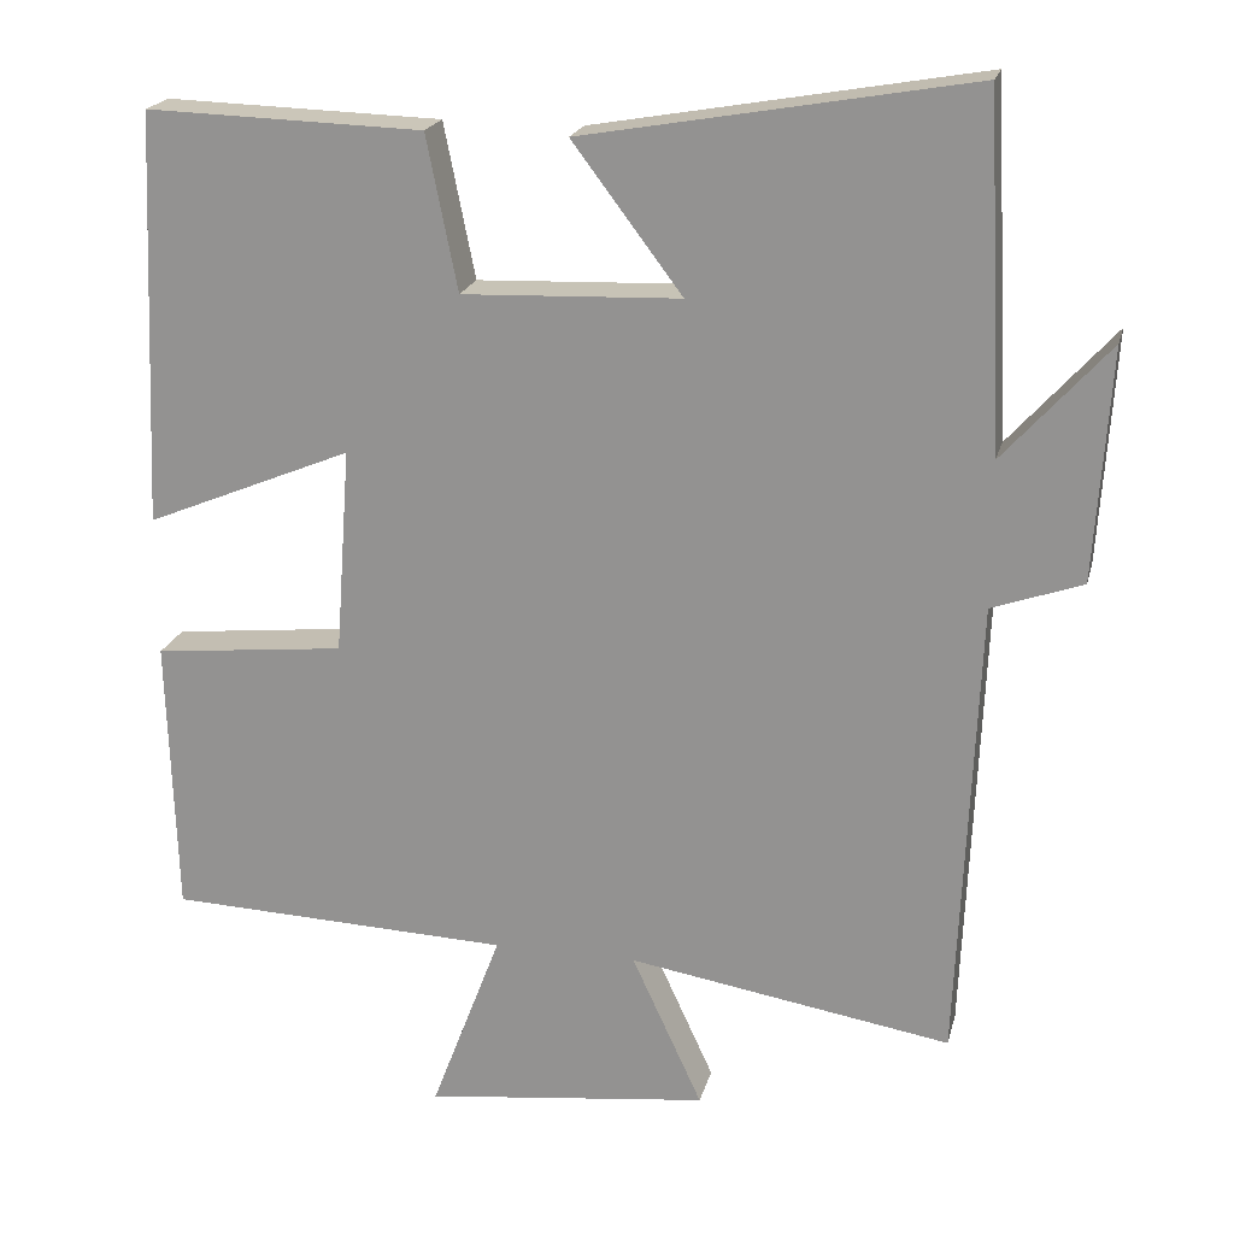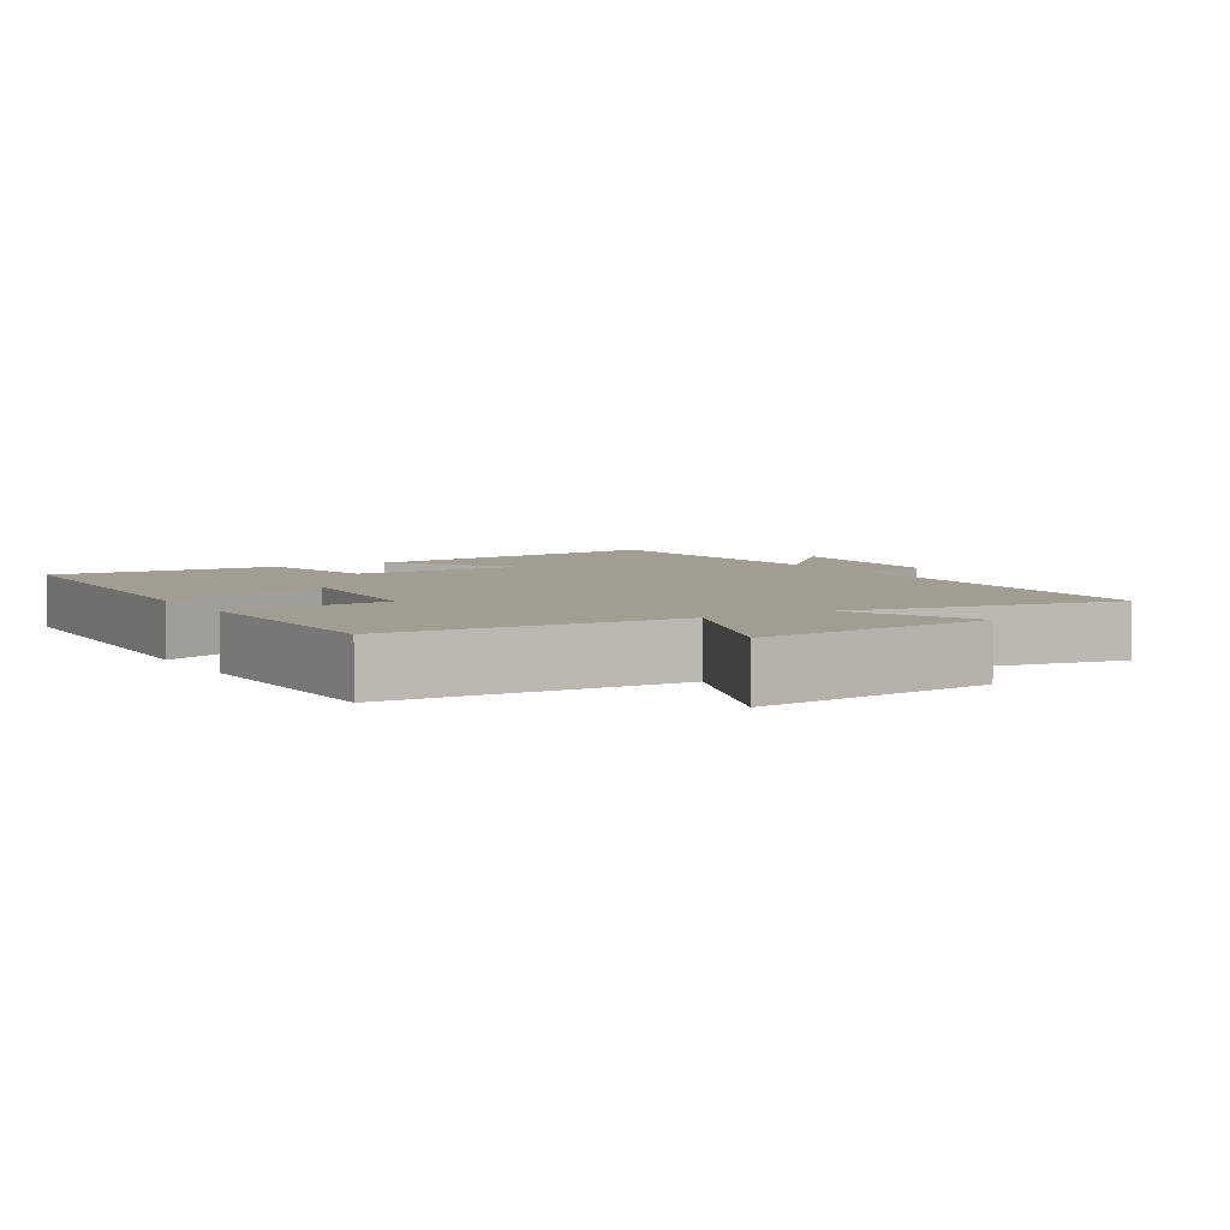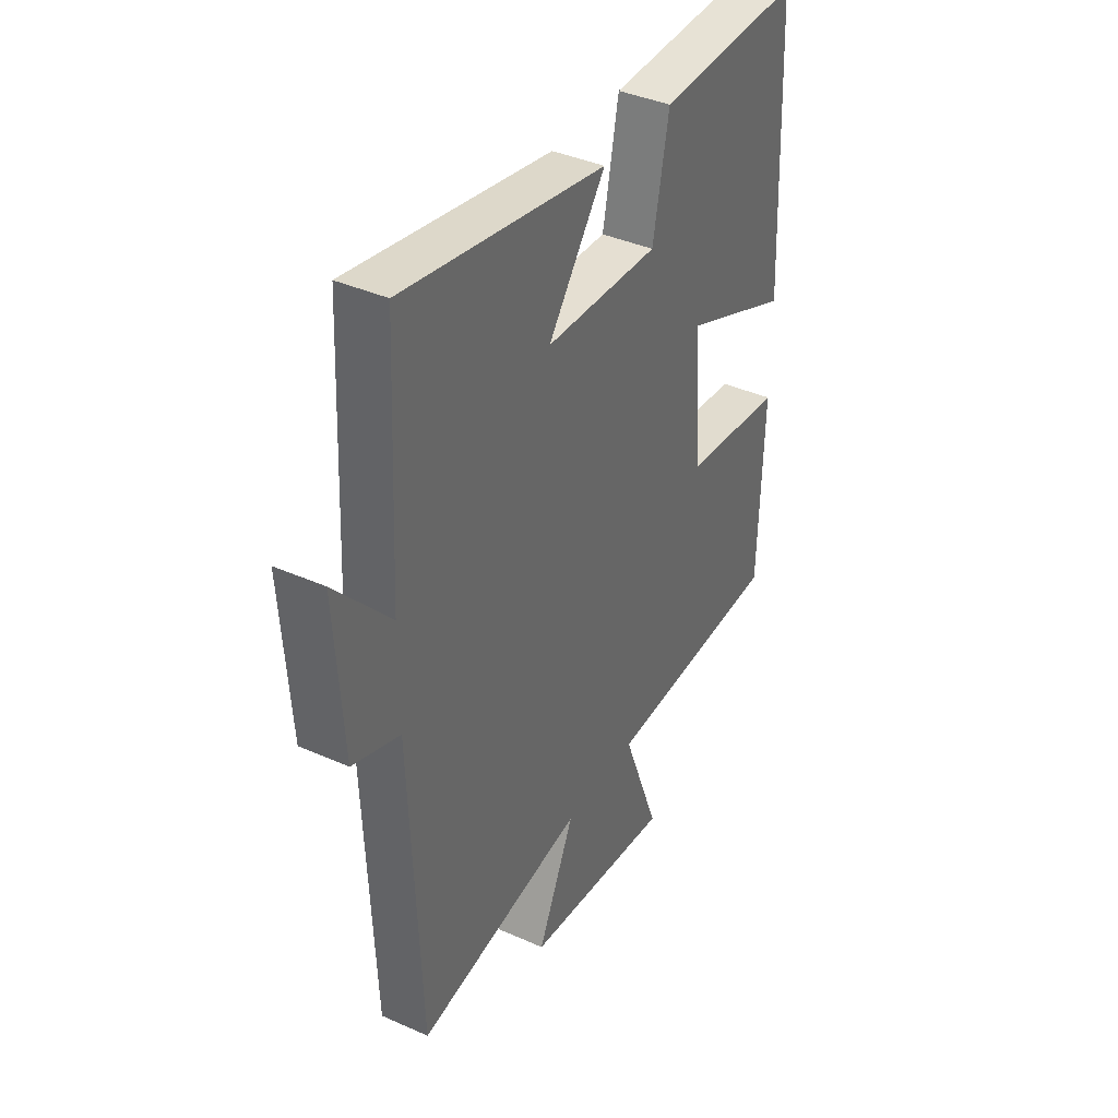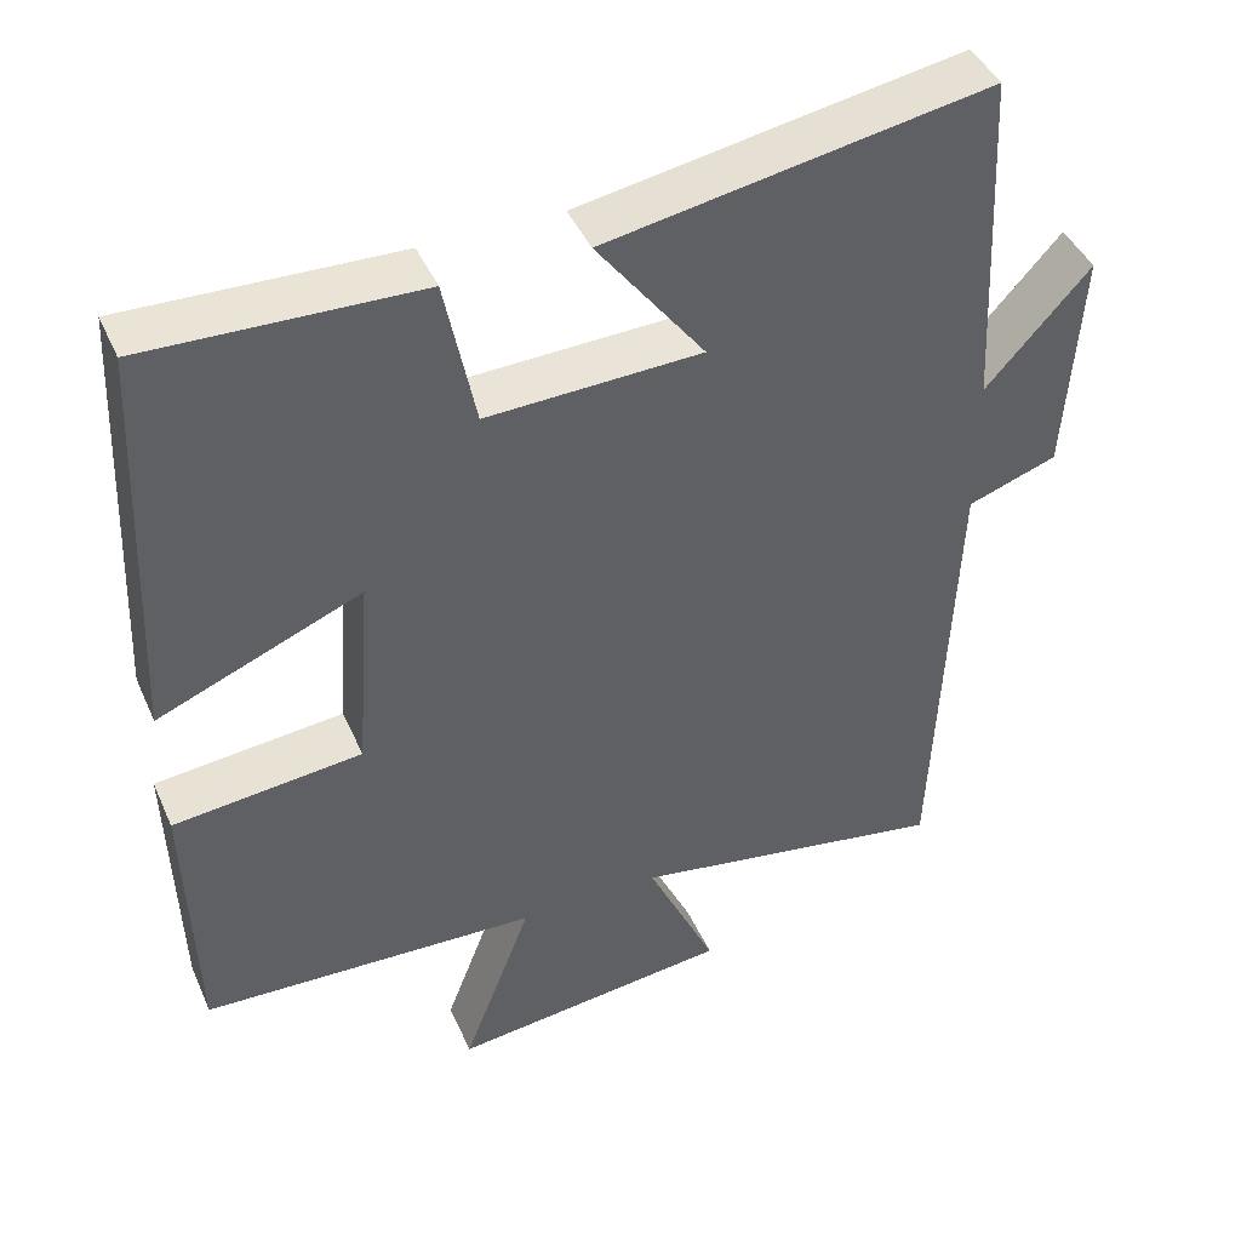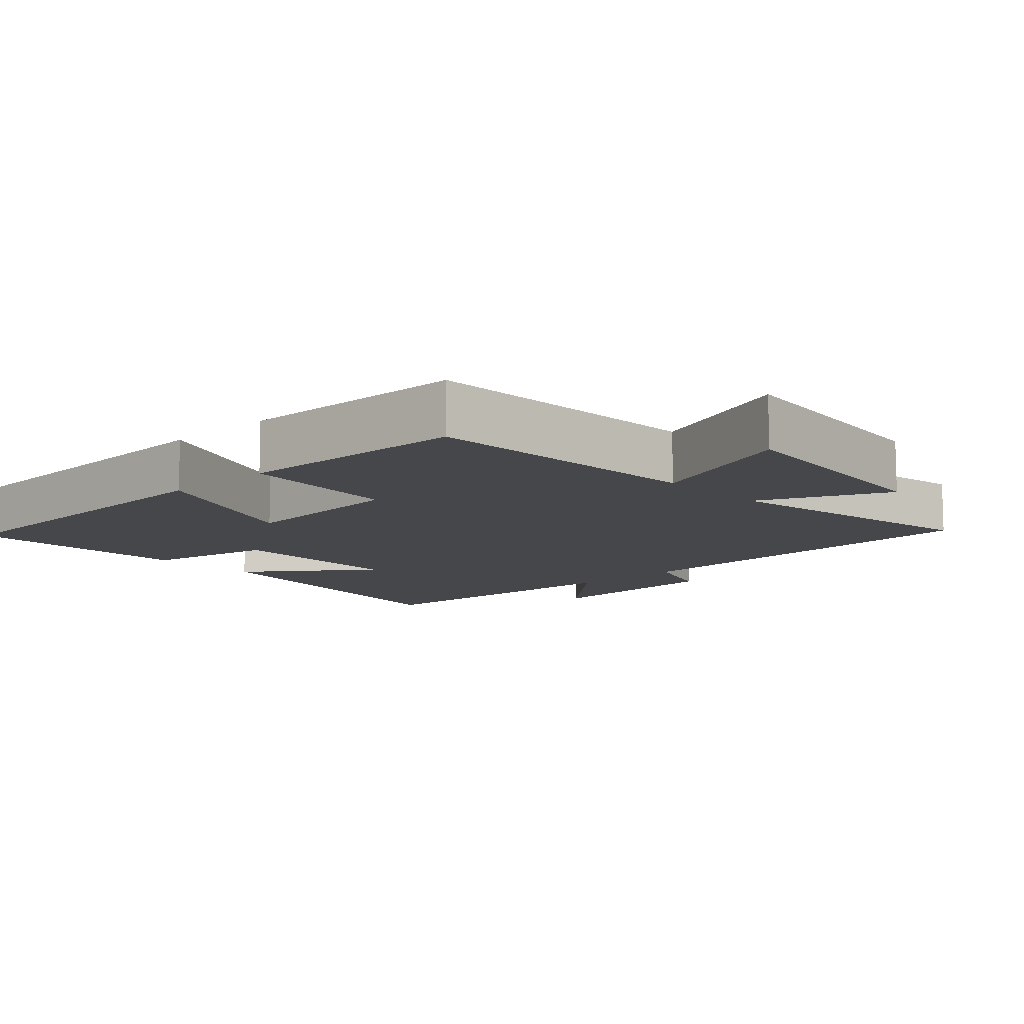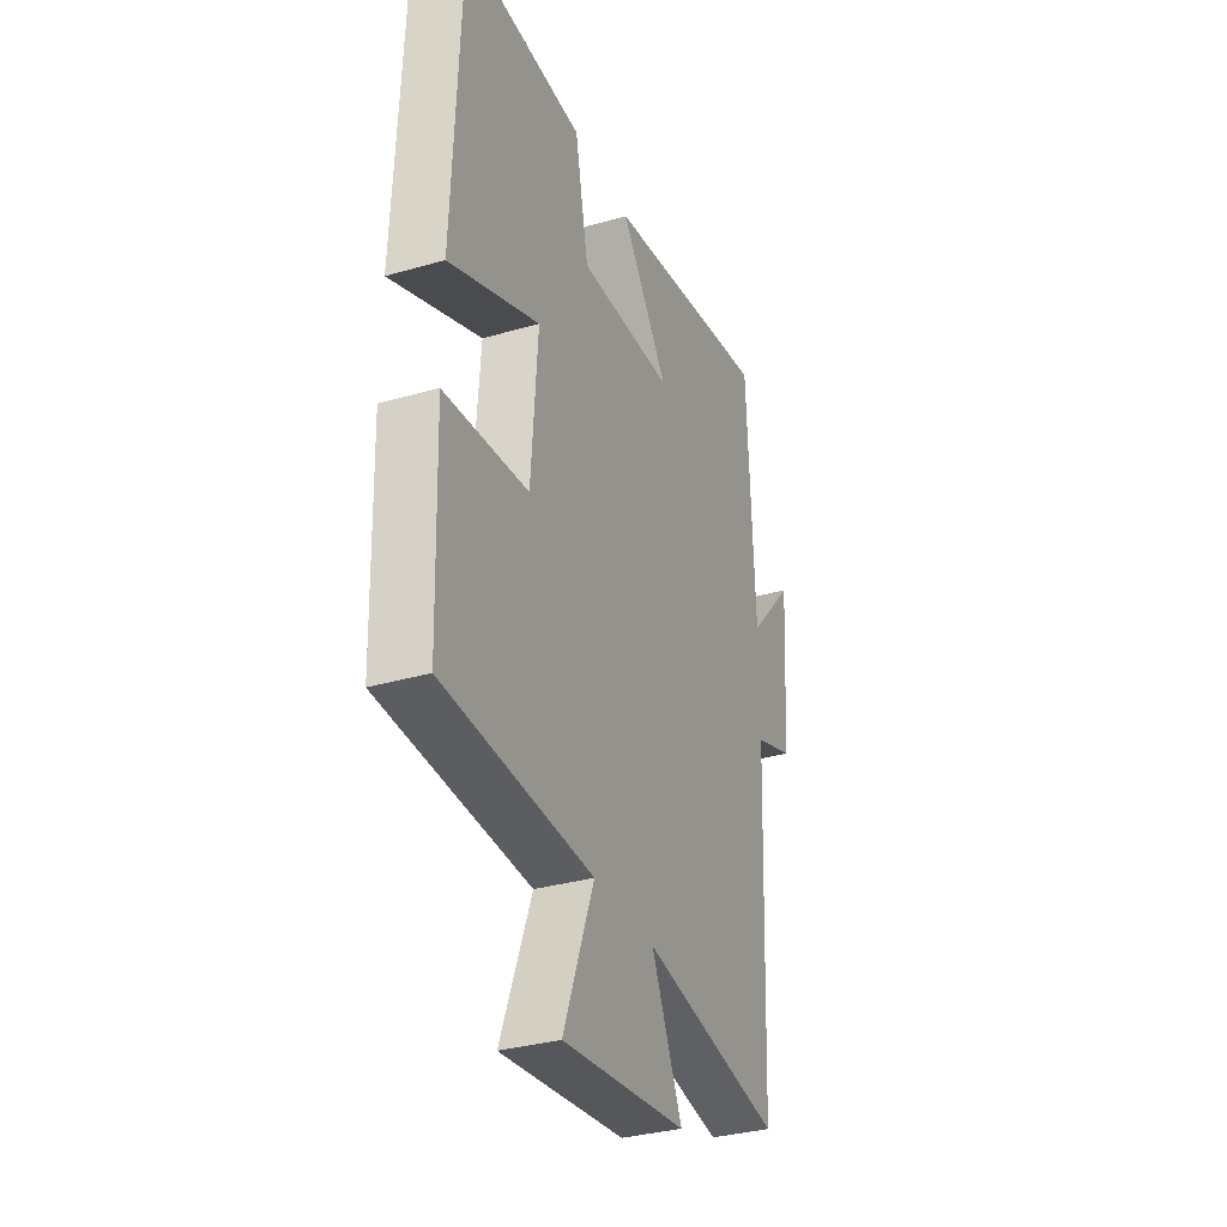
<metadata>
{"format":"obj","ext":"obj","renderer":"f3d","projection":"perspective","resolution":1024,"background":"white","views":[{"elev":20.3,"azim":-166.5,"up":"+Z"},{"elev":4.9,"azim":149.4,"up":"+Y"},{"elev":39.0,"azim":-60.8,"up":"+Z"},{"elev":43.5,"azim":157.2,"up":"+Z"},{"elev":-10.5,"azim":133.4,"up":"+Y"},{"elev":-33.3,"azim":111.6,"up":"+Z"}]}
</metadata>
<code>
v 0.479 0.07 0.51
v 0.5 0.07 0.017
v 0.253 0.07 0.119
v 0.271 0.07 -0.127
v 0.5 0.07 -0.151
v 0.49 0.07 -0.484
v 0.08 0.07 -0.5
v 0.164 0.07 -0.722
v -0.176 0.07 -0.682
v -0.092 0.07 -0.5
v -0.477 0.07 -0.564
v -0.5 0.07 -0.01
v -0.608 0.07 0.028
v -0.626 0.07 0.304
v -0.5 0.07 0.164
v -0.48 0.07 0.581
v -0.017 0.07 0.5
v -0.148 0.07 0.326
v 0.112 0.07 0.316
v 0.149 0.07 0.5
v 0.479 0 0.51
v 0.5 0 0.017
v 0.253 0 0.119
v 0.271 0 -0.127
v 0.5 0 -0.151
v 0.49 0 -0.484
v 0.08 0 -0.5
v 0.164 0 -0.722
v -0.176 0 -0.682
v -0.092 0 -0.5
v -0.477 0 -0.564
v -0.5 0 -0.01
v -0.608 0 0.028
v -0.626 0 0.304
v -0.5 0 0.164
v -0.48 0 0.581
v -0.017 0 0.5
v -0.148 0 0.326
v 0.112 0 0.316
v 0.149 0 0.5
f 1 2 3
f 20 1 3
f 19 20 3
f 18 19 3 4
f 15 16 17 18
f 15 18 4
f 12 13 14 15
f 12 15 4
f 11 12 4
f 10 11 4
f 7 8 9 10
f 6 7 10
f 5 6 10
f 4 5 10
f 23 22 21
f 23 21 40
f 23 40 39
f 24 23 39 38
f 38 37 36 35
f 24 38 35
f 35 34 33 32
f 24 35 32
f 24 32 31
f 24 31 30
f 30 29 28 27
f 30 27 26
f 30 26 25
f 30 25 24
f 1 21 22 2
f 2 22 23 3
f 3 23 24 4
f 4 24 25 5
f 5 25 26 6
f 6 26 27 7
f 7 27 28 8
f 8 28 29 9
f 9 29 30 10
f 10 30 31 11
f 11 31 32 12
f 12 32 33 13
f 13 33 34 14
f 14 34 35 15
f 15 35 36 16
f 16 36 37 17
f 17 37 38 18
f 18 38 39 19
f 19 39 40 20
f 20 40 21 1

</code>
